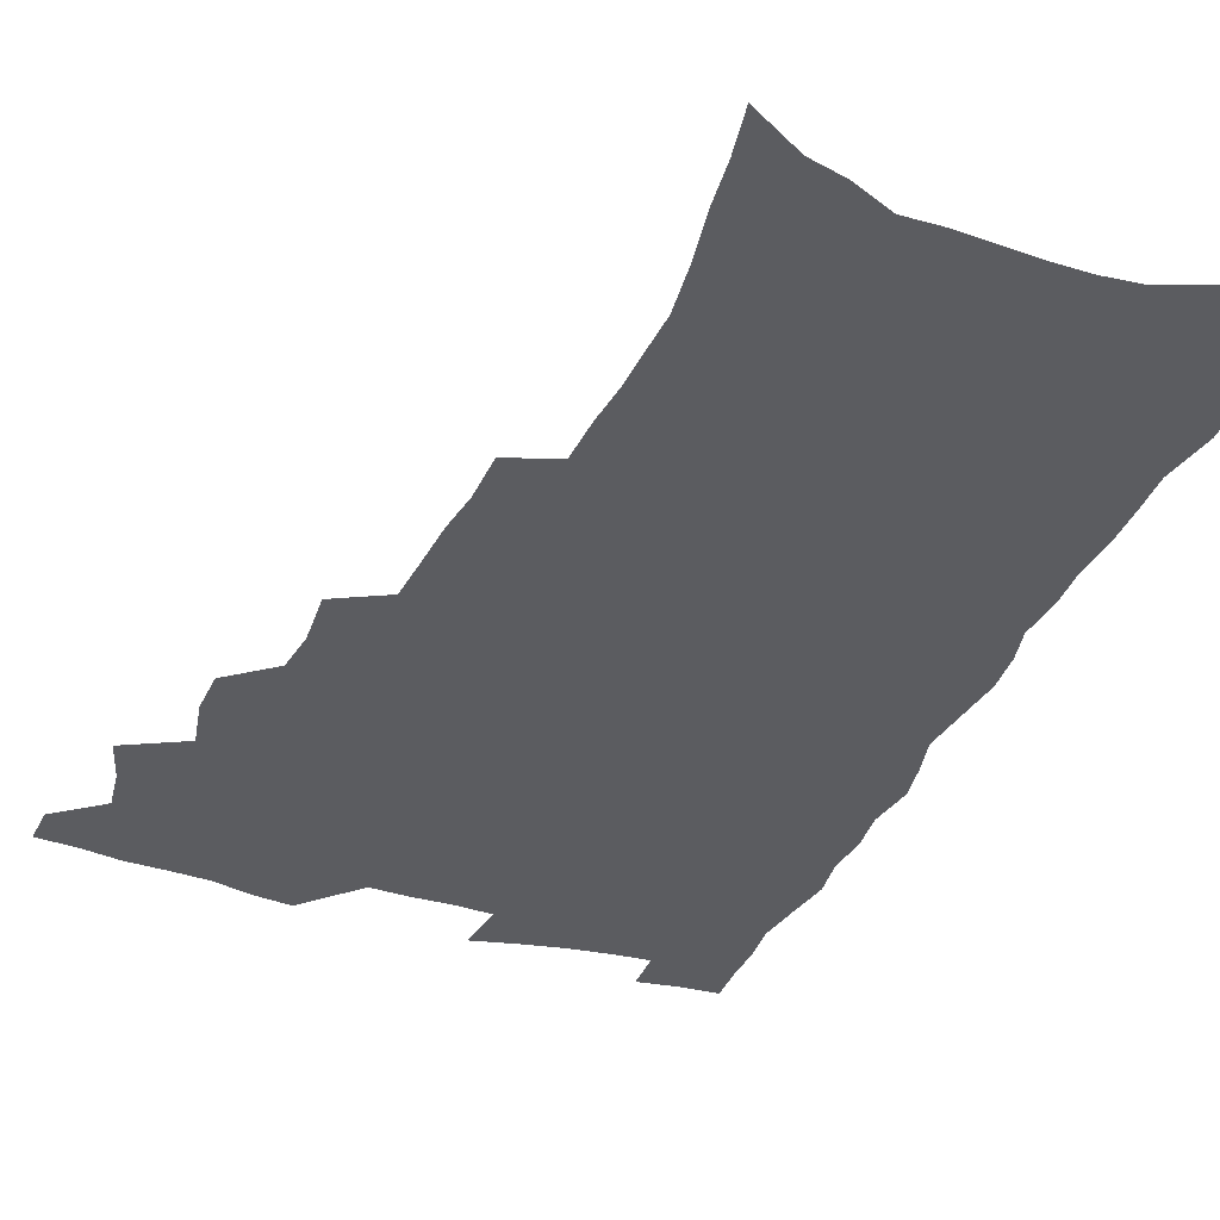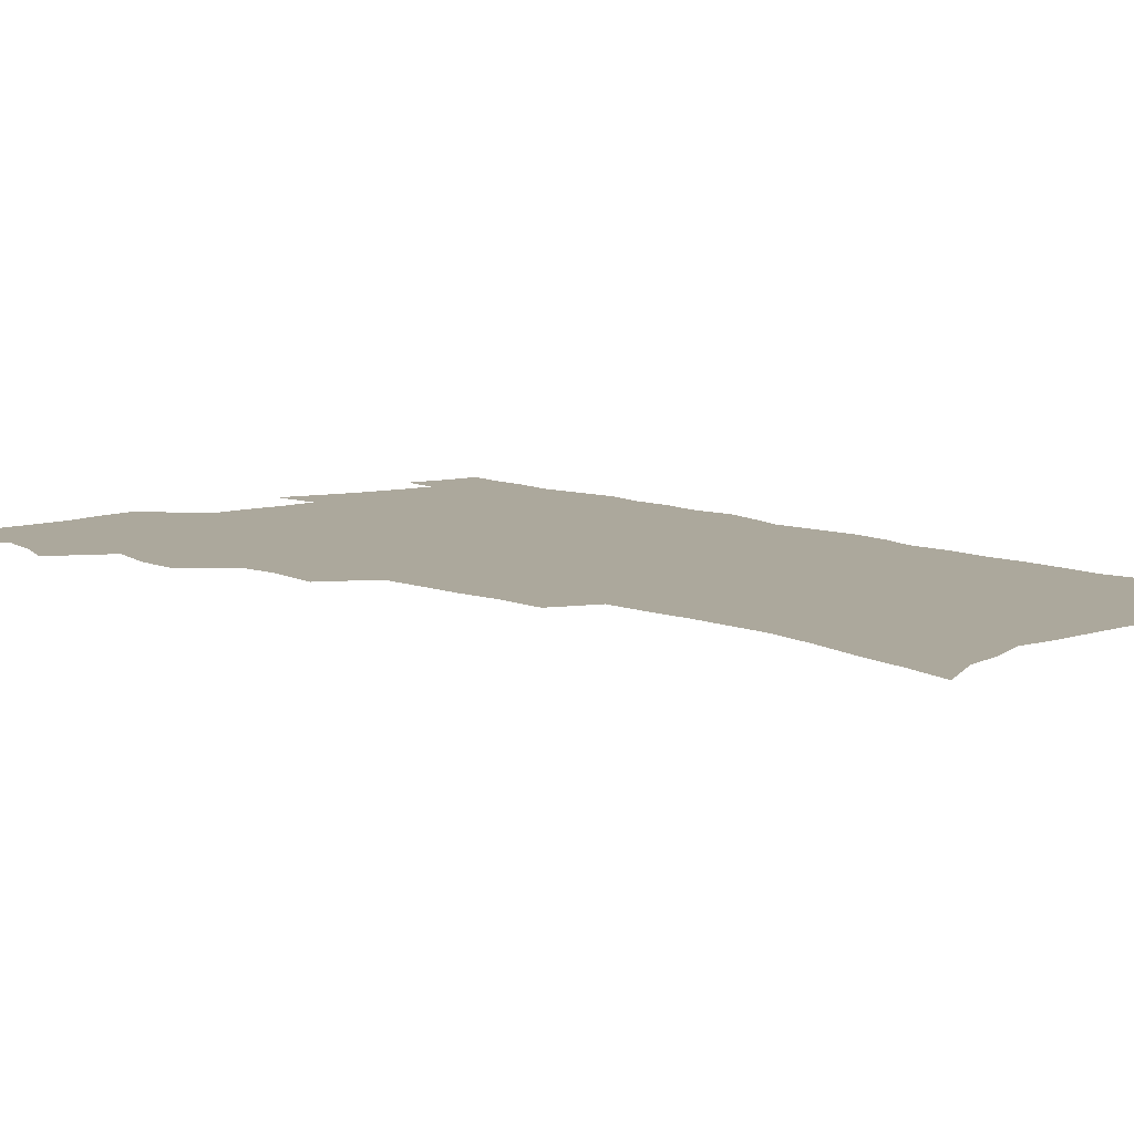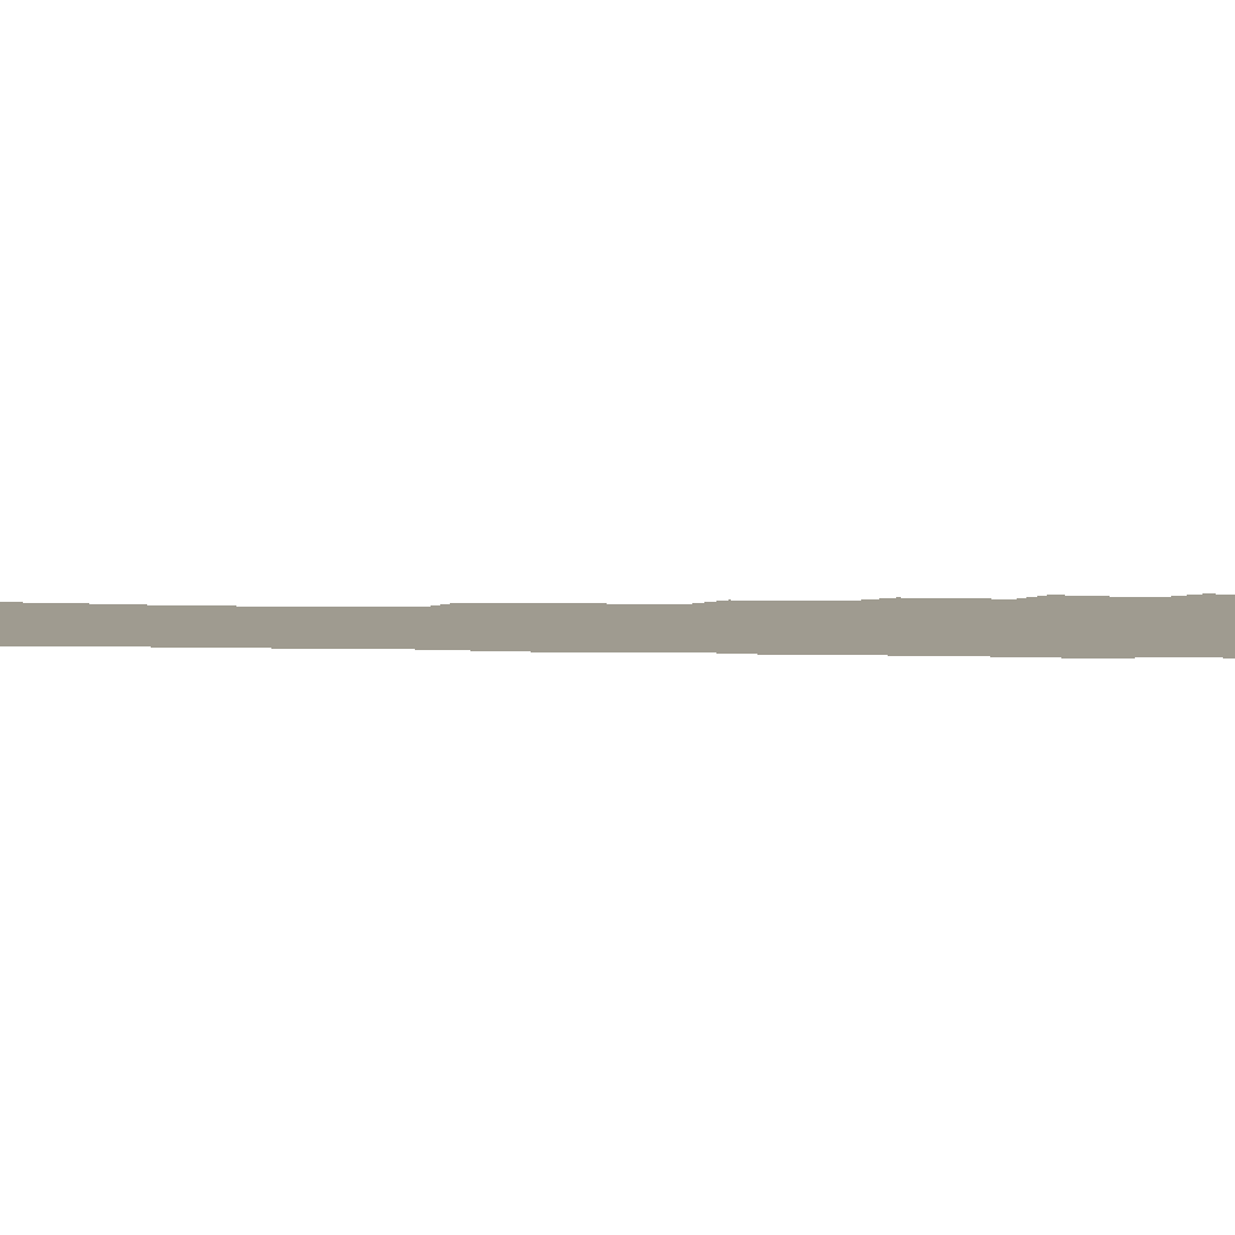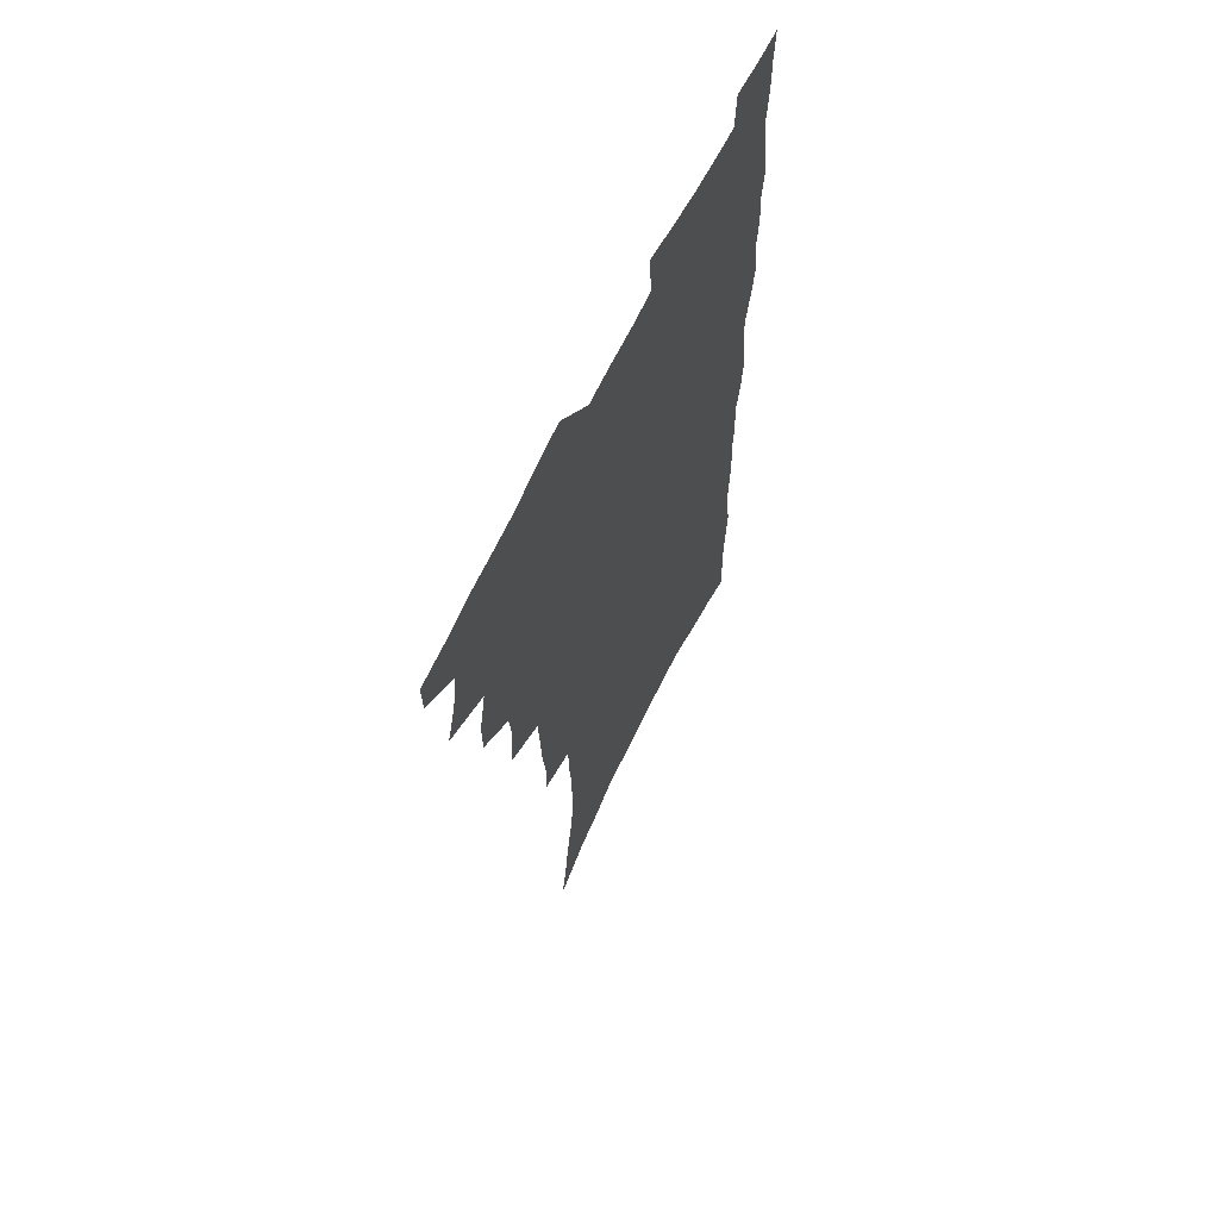
<metadata>
{"format":"obj","ext":"obj","renderer":"f3d","projection":"perspective","resolution":1024,"background":"white","views":[{"elev":-34.6,"azim":-21.7,"up":"+Z"},{"elev":8.5,"azim":-39.5,"up":"+Z"},{"elev":4.1,"azim":96.4,"up":"+Z"},{"elev":65.2,"azim":-64.0,"up":"+Y"}]}
</metadata>
<code>
v 480.8 534.9 0
v 480.5 549.5 0
v 490.3 488.4 0
v 495.7 504.5 0
v 498.2 520.8 0
v 497.8 535.4 0
v 495.6 550.8 0
v 508.6 441.9 0
v 508.4 458.1 0
v 512.4 476.7 0
v 516 493 0
v 513.5 506.7 0
v 514.8 521.7 0
v 513.4 536.2 0
v 510 553.5 0
v 525.2 392.3 0
v 526.8 412.5 0
v 525.2 428.2 0
v 528.9 447.3 0
v 529.1 463.1 0
v 528.6 478.2 0
v 529.7 493.5 0
v 530.3 508.3 0
v 530 522.5 0
v 528.6 536.6 0
v 525.1 554.3 0
v 547.7 313.4 0
v 547.7 332 0
v 545.8 347.8 0
v 544.9 365.1 0
v 543.9 382.3 0
v 543.2 399.6 0
v 543.3 416.8 0
v 546.3 435.9 0
v 544.5 449.7 0
v 545.8 465.7 0
v 546.4 480.8 0
v 544.9 494.8 0
v 545.3 509.2 0
v 544.4 523.6 0
v 542.8 538.2 0
v 539.9 555.4 0
v 555.5 166.9 0
v 559.1 185.3 0
v 561.4 203.1 0
v 565.2 223.7 0
v 567.8 242.8 0
v 567.5 258 0
v 567.2 273.9 0
v 565.9 289 0
v 565.4 307.1 0
v 564.8 324.8 0
v 563.2 340.2 0
v 562.2 356.5 0
v 561.2 372.5 0
v 560.5 389 0
v 560.8 406.1 0
v 560.7 422.3 0
v 560.5 437.5 0
v 562.3 454.1 0
v 561 467.6 0
v 561.5 482.2 0
v 562.4 496.3 0
v 560.5 510.5 0
v 558.9 525.1 0
v 557.2 540.4 0
v 554.1 559.3 0
v 574.8 178.3 0
v 574.5 192.6 0
v 580.1 216.7 0
v 581.7 234.6 0
v 582.3 251.3 0
v 582.4 267.4 0
v 581 281.6 0
v 579.4 296 0
v 580.1 315.7 0
v 579.3 331.8 0
v 578.3 347.1 0
v 577.9 363.3 0
v 576.2 377.6 0
v 576.6 394.8 0
v 575.3 408.9 0
v 576.2 425.6 0
v 575.6 440 0
v 576.1 455.1 0
v 576.1 469.3 0
v 576.4 483.6 0
v 575.7 497.3 0
v 575.9 510.9 0
v 574.3 525.2 0
v 572.3 541 0
v 568.6 561.3 0
v 587.9 181.8 0
v 592.7 205.3 0
v 595.2 225.4 0
v 595 240.2 0
v 596.4 259.4 0
v 595.3 273 0
v 594 287.1 0
v 593.9 304.7 0
v 592.9 319.5 0
v 591.6 333.8 0
v 592.7 353 0
v 591.7 366.9 0
v 590.6 381.7 0
v 590.4 397.5 0
v 590.6 412.8 0
v 590.8 428.1 0
v 590.1 441.9 0
v 590.2 456.4 0
v 591.1 471.2 0
v 590.7 484.4 0
v 590.1 498 0
v 589.6 511.8 0
v 588.3 526.4 0
v 587.4 540.9 0
v 603.4 188.8 0
v 606.1 209.2 0
v 607.3 227.4 0
v 607.8 244.2 0
v 607.9 260.3 0
v 607.2 274.9 0
v 606.8 291.2 0
v 606.3 307.2 0
v 605.9 323.8 0
v 606 340.9 0
v 605.1 353 0
v 604.7 369.5 0
v 604.4 384.9 0
v 604.7 401.2 0
v 604.1 414.2 0
v 604.3 429.3 0
v 604.1 443.2 0
v 604 457.2 0
v 604.2 471.1 0
v 604.3 484.8 0
v 604.5 498.3 0
v 603.8 512.1 0
v 602.5 527 0
v 601.7 541.8 0
v 616.7 188.5 0
v 619.3 212.9 0
v 620 230.6 0
v 620 246 0
v 620.1 262.8 0
v 619.6 277.5 0
v 619 292.3 0
v 618.8 310 0
v 618.6 327.2 0
v 618.2 342 0
v 617.7 355.2 0
v 617.6 371 0
v 617.3 385.8 0
v 617.3 401 0
v 617.1 414 0
v 617.5 430.4 0
v 617.4 443.7 0
v 617.7 458.2 0
v 617.9 471.8 0
v 617.9 484.9 0
v 618 498.5 0
v 618.1 512 0
v 618 525.6 0
v 616.4 541.6 0
v 630.5 189.5 0
v 631.8 212.4 0
v 632.1 231.1 0
v 632.2 247.7 0
v 632.1 264.1 0
v 631.8 279 0
v 631.5 295.5 0
v 631.1 310.9 0
v 630.9 326.9 0
v 630.6 341.9 0
v 630.4 356.5 0
v 630.3 371.2 0
v 630.2 387 0
v 630.2 400.9 0
v 630.3 415.4 0
v 630.5 430.7 0
v 630.7 444 0
v 630.9 458.1 0
v 631.2 471.6 0
v 631.3 484.9 0
v 631.6 498.5 0
v 631.8 511.9 0
v 631.8 525.4 0
v 630.6 542.8 0
v 628.5 562.3 0
v 644.4 190.4 0
v 644.5 213.5 0
v 644.4 231 0
v 644.5 246.1 0
v 644.2 263.8 0
v 644.1 279.6 0
v 643.8 295.2 0
v 643.3 312.3 0
v 643.1 327.1 0
v 643.1 341.1 0
v 643.1 355.6 0
v 642.9 371.8 0
v 643 386.5 0
v 643.1 400.8 0
v 643.3 415.2 0
v 643.4 430.1 0
v 643.8 443.7 0
v 644.1 457.8 0
v 644.6 471.3 0
v 645 485.3 0
v 645.3 498.5 0
v 645.5 511.7 0
v 645.6 525.8 0
v 645.6 541.1 0
v 644.7 558.4 0
v 658.1 190.7 0
v 657.3 211.7 0
v 657 228.8 0
v 656.7 245.5 0
v 658.4 257.5 0
v 656.5 277.8 0
v 656.2 293.8 0
v 655.9 309.6 0
v 655.5 326.1 0
v 655.5 341 0
v 655.6 355.5 0
v 655.6 370.6 0
v 655.8 385.3 0
v 656.4 399.2 0
v 656.5 414.1 0
v 657 428.1 0
v 657.2 442.6 0
v 658 456.1 0
v 658 470.7 0
v 658.4 484.4 0
v 658.6 498.1 0
v 659.3 511.7 0
v 659.7 525.6 0
v 660.4 539.5 0
v 660.3 555.3 0
v 671.8 189.3 0
v 670.8 208.3 0
v 669.5 227.8 0
v 670.3 241.7 0
v 670.1 257.7 0
v 668.2 278.8 0
v 668.8 292.3 0
v 667.9 309.8 0
v 667.7 324.9 0
v 668.1 339.2 0
v 668.7 353.2 0
v 668.2 369.4 0
v 669.1 383 0
v 669.6 397.4 0
v 671.1 410.6 0
v 671 425.5 0
v 670.7 441 0
v 671.6 454.8 0
v 671.9 469.2 0
v 671.6 484.1 0
v 672.4 497.4 0
v 673.1 511 0
v 673.9 525 0
v 674.5 539.2 0
v 675.3 553.6 0
v 687 183.1 0
v 685.1 203.2 0
v 682.6 224.6 0
v 683.3 239.4 0
v 682.4 256.8 0
v 682.8 272.2 0
v 681.5 289.7 0
v 681.9 304.4 0
v 680.2 322.1 0
v 682.1 334.9 0
v 682.2 349.8 0
v 683.3 364 0
v 682.9 379.7 0
v 683.7 394 0
v 684.8 408.1 0
v 684.5 423.7 0
v 685.8 437.5 0
v 685.8 452.7 0
v 686.3 467.2 0
v 686.1 482 0
v 687 495.9 0
v 687.3 510.2 0
v 688.1 524.1 0
v 688.8 538 0
v 689.7 552.6 0
v 690.5 568.4 0
v 701.2 179.4 0
v 699.6 198.3 0
v 699.5 215 0
v 698.8 232.1 0
v 696.6 251.1 0
v 697 266.6 0
v 696.8 282.5 0
v 696.1 298.8 0
v 696.9 313.5 0
v 697 328.7 0
v 697.6 343.6 0
v 699.5 357.2 0
v 699.3 373 0
v 699 389 0
v 699.6 404 0
v 699.5 419.7 0
v 699.6 434.9 0
v 702.1 448.6 0
v 702.2 463.7 0
v 700.4 480.1 0
v 702.5 493.6 0
v 702.5 508.5 0
v 702.3 523.3 0
v 702.8 537.2 0
v 704.4 551.8 0
v 705.4 566.3 0
v 716.4 173.2 0
v 716.3 189.8 0
v 715.9 206.5 0
v 716.9 221.4 0
v 717.9 236.6 0
v 714.5 256.6 0
v 715.3 271.3 0
v 715.8 286.6 0
v 714.8 303.4 0
v 715.8 318 0
v 714.6 335 0
v 717.8 348 0
v 719.2 362.7 0
v 717.5 380.3 0
v 715.8 398.1 0
v 719.3 411.6 0
v 722 425.7 0
v 719.6 443.4 0
v 721.3 457.9 0
v 720.3 474.2 0
v 722.4 488.5 0
v 719.9 505.3 0
v 717.7 522.2 0
v 719.2 536.6 0
v 719.1 551.2 0
v 720.1 565.7 0
f 5 6 1
f 1 6 2
f 6 7 2
f 10 11 3
f 3 11 4
f 11 12 4
f 4 12 5
f 12 13 5
f 5 13 6
f 13 14 6
f 6 14 7
f 14 15 7
f 18 19 8
f 8 19 9
f 19 20 9
f 9 20 10
f 20 21 10
f 10 21 11
f 21 22 11
f 11 22 12
f 22 23 12
f 12 23 13
f 23 24 13
f 13 24 14
f 24 25 14
f 14 25 15
f 25 26 15
f 31 32 16
f 16 32 17
f 32 33 17
f 17 33 18
f 33 34 18
f 18 34 19
f 34 35 19
f 19 35 20
f 35 36 20
f 20 36 21
f 36 37 21
f 21 37 22
f 37 38 22
f 22 38 23
f 38 39 23
f 23 39 24
f 39 40 24
f 24 40 25
f 40 41 25
f 25 41 26
f 41 42 26
f 51 52 27
f 27 52 28
f 52 53 28
f 28 53 29
f 53 54 29
f 29 54 30
f 54 55 30
f 30 55 31
f 55 56 31
f 31 56 32
f 56 57 32
f 32 57 33
f 57 58 33
f 33 58 34
f 58 59 34
f 34 59 35
f 59 60 35
f 35 60 36
f 60 61 36
f 36 61 37
f 61 62 37
f 37 62 38
f 62 63 38
f 38 63 39
f 63 64 39
f 39 64 40
f 64 65 40
f 40 65 41
f 65 66 41
f 41 66 42
f 66 67 42
f 43 68 44
f 68 69 44
f 44 69 45
f 69 70 45
f 45 70 46
f 70 71 46
f 46 71 47
f 71 72 47
f 47 72 48
f 72 73 48
f 48 73 49
f 73 74 49
f 49 74 50
f 74 75 50
f 50 75 51
f 75 76 51
f 51 76 52
f 76 77 52
f 52 77 53
f 77 78 53
f 53 78 54
f 78 79 54
f 54 79 55
f 79 80 55
f 55 80 56
f 80 81 56
f 56 81 57
f 81 82 57
f 57 82 58
f 82 83 58
f 58 83 59
f 83 84 59
f 59 84 60
f 84 85 60
f 60 85 61
f 85 86 61
f 61 86 62
f 86 87 62
f 62 87 63
f 87 88 63
f 63 88 64
f 88 89 64
f 64 89 65
f 89 90 65
f 65 90 66
f 90 91 66
f 66 91 67
f 91 92 67
f 68 93 69
f 93 94 69
f 69 94 70
f 94 95 70
f 70 95 71
f 95 96 71
f 71 96 72
f 96 97 72
f 72 97 73
f 97 98 73
f 73 98 74
f 98 99 74
f 74 99 75
f 99 100 75
f 75 100 76
f 100 101 76
f 76 101 77
f 101 102 77
f 77 102 78
f 102 103 78
f 78 103 79
f 103 104 79
f 79 104 80
f 104 105 80
f 80 105 81
f 105 106 81
f 81 106 82
f 106 107 82
f 82 107 83
f 107 108 83
f 83 108 84
f 108 109 84
f 84 109 85
f 109 110 85
f 85 110 86
f 110 111 86
f 86 111 87
f 111 112 87
f 87 112 88
f 112 113 88
f 88 113 89
f 113 114 89
f 89 114 90
f 114 115 90
f 90 115 91
f 115 116 91
f 91 116 92
f 93 117 94
f 117 118 94
f 94 118 95
f 118 119 95
f 95 119 96
f 119 120 96
f 96 120 97
f 120 121 97
f 97 121 98
f 121 122 98
f 98 122 99
f 122 123 99
f 99 123 100
f 123 124 100
f 100 124 101
f 124 125 101
f 101 125 102
f 125 126 102
f 102 126 103
f 126 127 103
f 103 127 104
f 127 128 104
f 104 128 105
f 128 129 105
f 105 129 106
f 129 130 106
f 106 130 107
f 130 131 107
f 107 131 108
f 131 132 108
f 108 132 109
f 132 133 109
f 109 133 110
f 133 134 110
f 110 134 111
f 134 135 111
f 111 135 112
f 135 136 112
f 112 136 113
f 136 137 113
f 113 137 114
f 137 138 114
f 114 138 115
f 138 139 115
f 115 139 116
f 139 140 116
f 117 141 118
f 141 142 118
f 118 142 119
f 142 143 119
f 119 143 120
f 143 144 120
f 120 144 121
f 144 145 121
f 121 145 122
f 145 146 122
f 122 146 123
f 146 147 123
f 123 147 124
f 147 148 124
f 124 148 125
f 148 149 125
f 125 149 126
f 149 150 126
f 126 150 127
f 150 151 127
f 127 151 128
f 151 152 128
f 128 152 129
f 152 153 129
f 129 153 130
f 153 154 130
f 130 154 131
f 154 155 131
f 131 155 132
f 155 156 132
f 132 156 133
f 156 157 133
f 133 157 134
f 157 158 134
f 134 158 135
f 158 159 135
f 135 159 136
f 159 160 136
f 136 160 137
f 160 161 137
f 137 161 138
f 161 162 138
f 138 162 139
f 162 163 139
f 139 163 140
f 163 164 140
f 141 165 142
f 165 166 142
f 142 166 143
f 166 167 143
f 143 167 144
f 167 168 144
f 144 168 145
f 168 169 145
f 145 169 146
f 169 170 146
f 146 170 147
f 170 171 147
f 147 171 148
f 171 172 148
f 148 172 149
f 172 173 149
f 149 173 150
f 173 174 150
f 150 174 151
f 174 175 151
f 151 175 152
f 175 176 152
f 152 176 153
f 176 177 153
f 153 177 154
f 177 178 154
f 154 178 155
f 178 179 155
f 155 179 156
f 179 180 156
f 156 180 157
f 180 181 157
f 157 181 158
f 181 182 158
f 158 182 159
f 182 183 159
f 159 183 160
f 183 184 160
f 160 184 161
f 184 185 161
f 161 185 162
f 185 186 162
f 162 186 163
f 186 187 163
f 163 187 164
f 187 188 164
f 165 190 166
f 190 191 166
f 166 191 167
f 191 192 167
f 167 192 168
f 192 193 168
f 168 193 169
f 193 194 169
f 169 194 170
f 194 195 170
f 170 195 171
f 195 196 171
f 171 196 172
f 196 197 172
f 172 197 173
f 197 198 173
f 173 198 174
f 198 199 174
f 174 199 175
f 199 200 175
f 175 200 176
f 200 201 176
f 176 201 177
f 201 202 177
f 177 202 178
f 202 203 178
f 178 203 179
f 203 204 179
f 179 204 180
f 204 205 180
f 180 205 181
f 205 206 181
f 181 206 182
f 206 207 182
f 182 207 183
f 207 208 183
f 183 208 184
f 208 209 184
f 184 209 185
f 209 210 185
f 185 210 186
f 210 211 186
f 186 211 187
f 211 212 187
f 187 212 188
f 212 213 188
f 188 213 189
f 213 214 189
f 190 215 191
f 215 216 191
f 191 216 192
f 216 217 192
f 192 217 193
f 217 218 193
f 193 218 194
f 218 219 194
f 194 219 195
f 219 220 195
f 195 220 196
f 220 221 196
f 196 221 197
f 221 222 197
f 197 222 198
f 222 223 198
f 198 223 199
f 223 224 199
f 199 224 200
f 224 225 200
f 200 225 201
f 225 226 201
f 201 226 202
f 226 227 202
f 202 227 203
f 227 228 203
f 203 228 204
f 228 229 204
f 204 229 205
f 229 230 205
f 205 230 206
f 230 231 206
f 206 231 207
f 231 232 207
f 207 232 208
f 232 233 208
f 208 233 209
f 233 234 209
f 209 234 210
f 234 235 210
f 210 235 211
f 235 236 211
f 211 236 212
f 236 237 212
f 212 237 213
f 237 238 213
f 213 238 214
f 238 239 214
f 215 240 216
f 240 241 216
f 216 241 217
f 241 242 217
f 217 242 218
f 242 243 218
f 218 243 219
f 243 244 219
f 219 244 220
f 244 245 220
f 220 245 221
f 245 246 221
f 221 246 222
f 246 247 222
f 222 247 223
f 247 248 223
f 223 248 224
f 248 249 224
f 224 249 225
f 249 250 225
f 225 250 226
f 250 251 226
f 226 251 227
f 251 252 227
f 227 252 228
f 252 253 228
f 228 253 229
f 253 254 229
f 229 254 230
f 254 255 230
f 230 255 231
f 255 256 231
f 231 256 232
f 256 257 232
f 232 257 233
f 257 258 233
f 233 258 234
f 258 259 234
f 234 259 235
f 259 260 235
f 235 260 236
f 260 261 236
f 236 261 237
f 261 262 237
f 237 262 238
f 262 263 238
f 238 263 239
f 263 264 239
f 240 265 241
f 265 266 241
f 241 266 242
f 266 267 242
f 242 267 243
f 267 268 243
f 243 268 244
f 268 269 244
f 244 269 245
f 269 270 245
f 245 270 246
f 270 271 246
f 246 271 247
f 271 272 247
f 247 272 248
f 272 273 248
f 248 273 249
f 273 274 249
f 249 274 250
f 274 275 250
f 250 275 251
f 275 276 251
f 251 276 252
f 276 277 252
f 252 277 253
f 277 278 253
f 253 278 254
f 278 279 254
f 254 279 255
f 279 280 255
f 255 280 256
f 280 281 256
f 256 281 257
f 281 282 257
f 257 282 258
f 282 283 258
f 258 283 259
f 283 284 259
f 259 284 260
f 284 285 260
f 260 285 261
f 285 286 261
f 261 286 262
f 286 287 262
f 262 287 263
f 287 288 263
f 263 288 264
f 288 289 264
f 265 291 266
f 291 292 266
f 266 292 267
f 292 293 267
f 267 293 268
f 293 294 268
f 268 294 269
f 294 295 269
f 269 295 270
f 295 296 270
f 270 296 271
f 296 297 271
f 271 297 272
f 297 298 272
f 272 298 273
f 298 299 273
f 273 299 274
f 299 300 274
f 274 300 275
f 300 301 275
f 275 301 276
f 301 302 276
f 276 302 277
f 302 303 277
f 277 303 278
f 303 304 278
f 278 304 279
f 304 305 279
f 279 305 280
f 305 306 280
f 280 306 281
f 306 307 281
f 281 307 282
f 307 308 282
f 282 308 283
f 308 309 283
f 283 309 284
f 309 310 284
f 284 310 285
f 310 311 285
f 285 311 286
f 311 312 286
f 286 312 287
f 312 313 287
f 287 313 288
f 313 314 288
f 288 314 289
f 314 315 289
f 289 315 290
f 315 316 290
f 291 317 292
f 317 318 292
f 292 318 293
f 318 319 293
f 293 319 294
f 319 320 294
f 294 320 295
f 320 321 295
f 295 321 296
f 321 322 296
f 296 322 297
f 322 323 297
f 297 323 298
f 323 324 298
f 298 324 299
f 324 325 299
f 299 325 300
f 325 326 300
f 300 326 301
f 326 327 301
f 301 327 302
f 327 328 302
f 302 328 303
f 328 329 303
f 303 329 304
f 329 330 304
f 304 330 305
f 330 331 305
f 305 331 306
f 331 332 306
f 306 332 307
f 332 333 307
f 307 333 308
f 333 334 308
f 308 334 309
f 334 335 309
f 309 335 310
f 335 336 310
f 310 336 311
f 336 337 311
f 311 337 312
f 337 338 312
f 312 338 313
f 338 339 313
f 313 339 314
f 339 340 314
f 314 340 315
f 340 341 315
f 315 341 316
f 341 342 316

</code>
